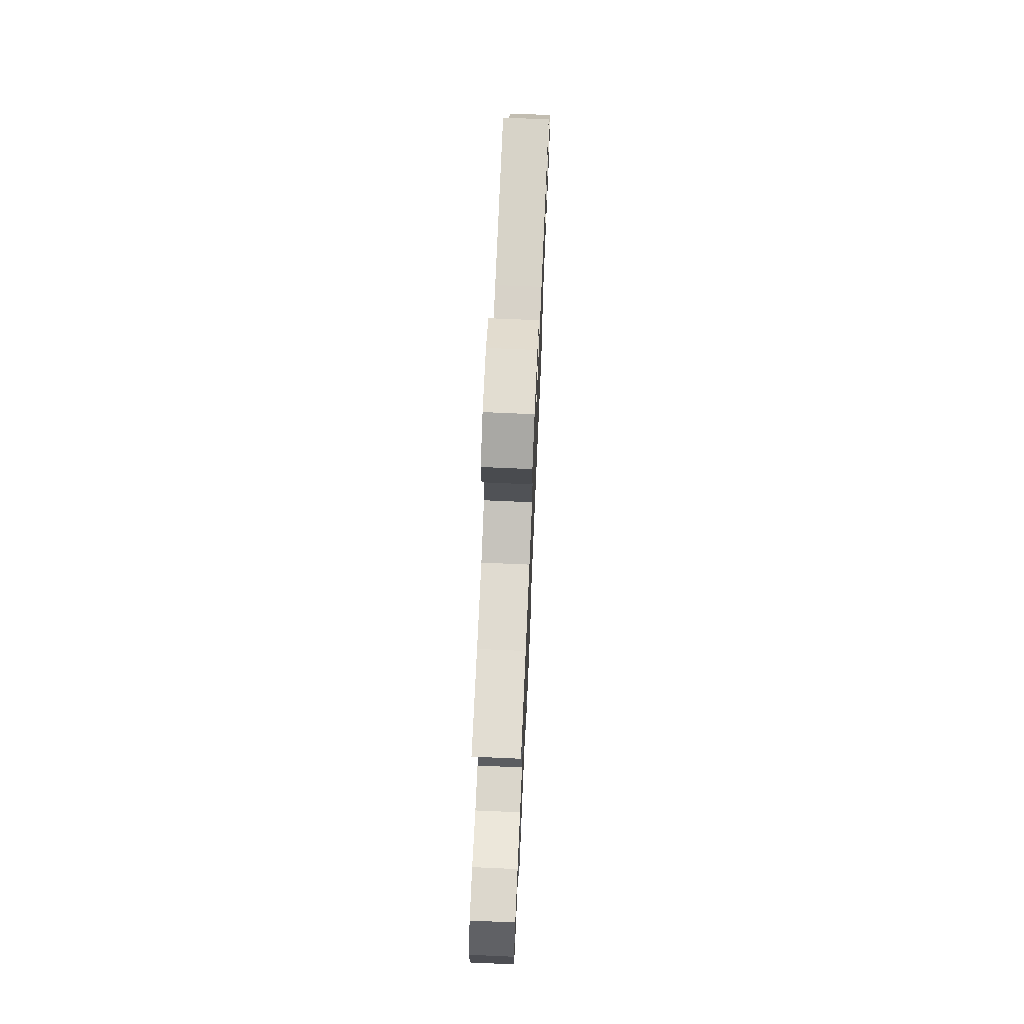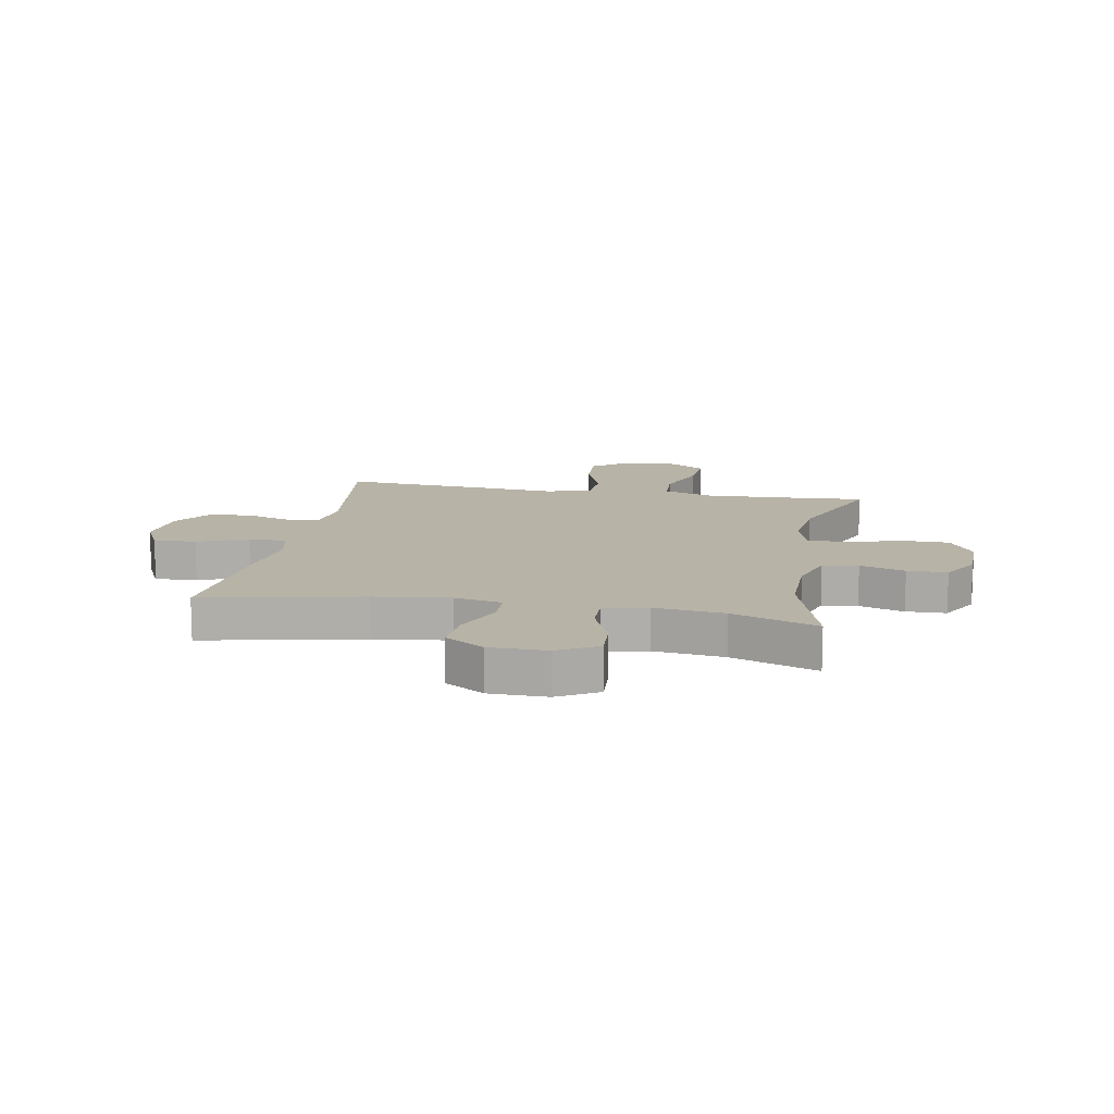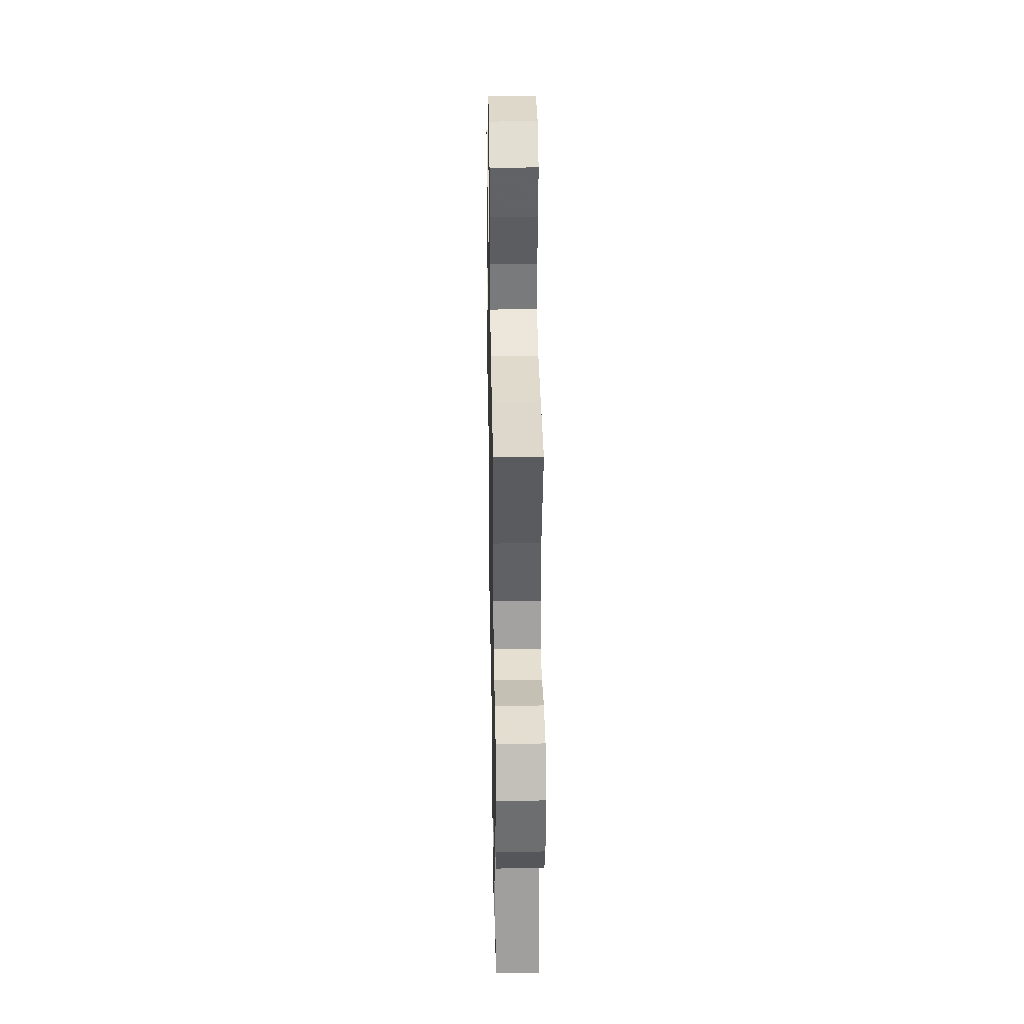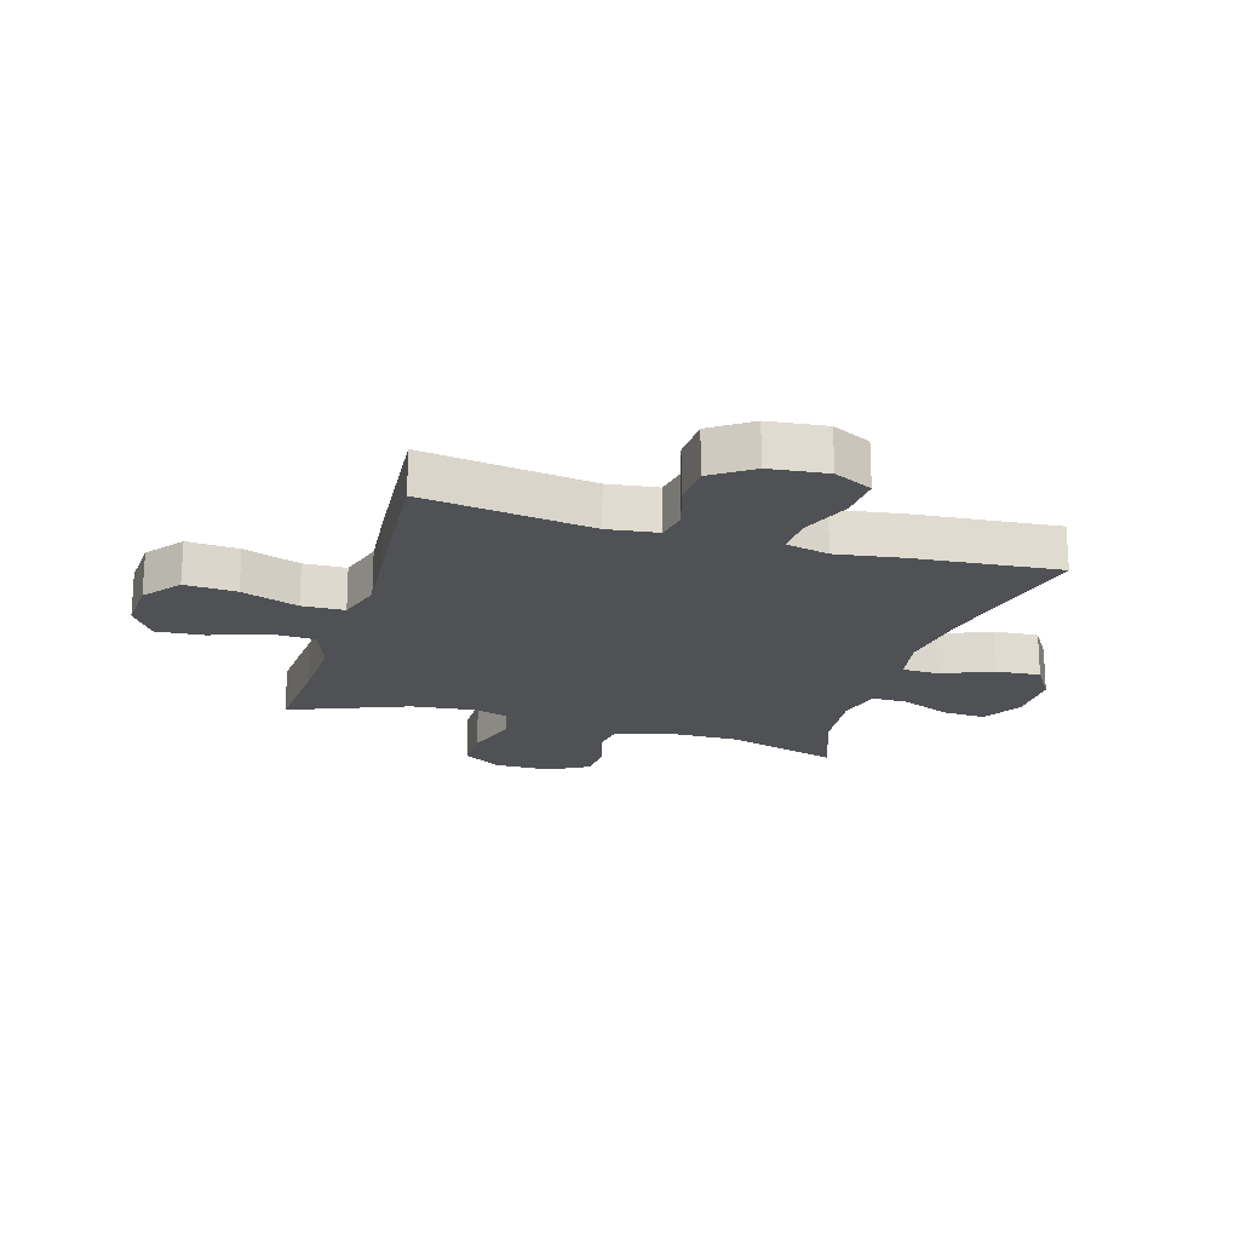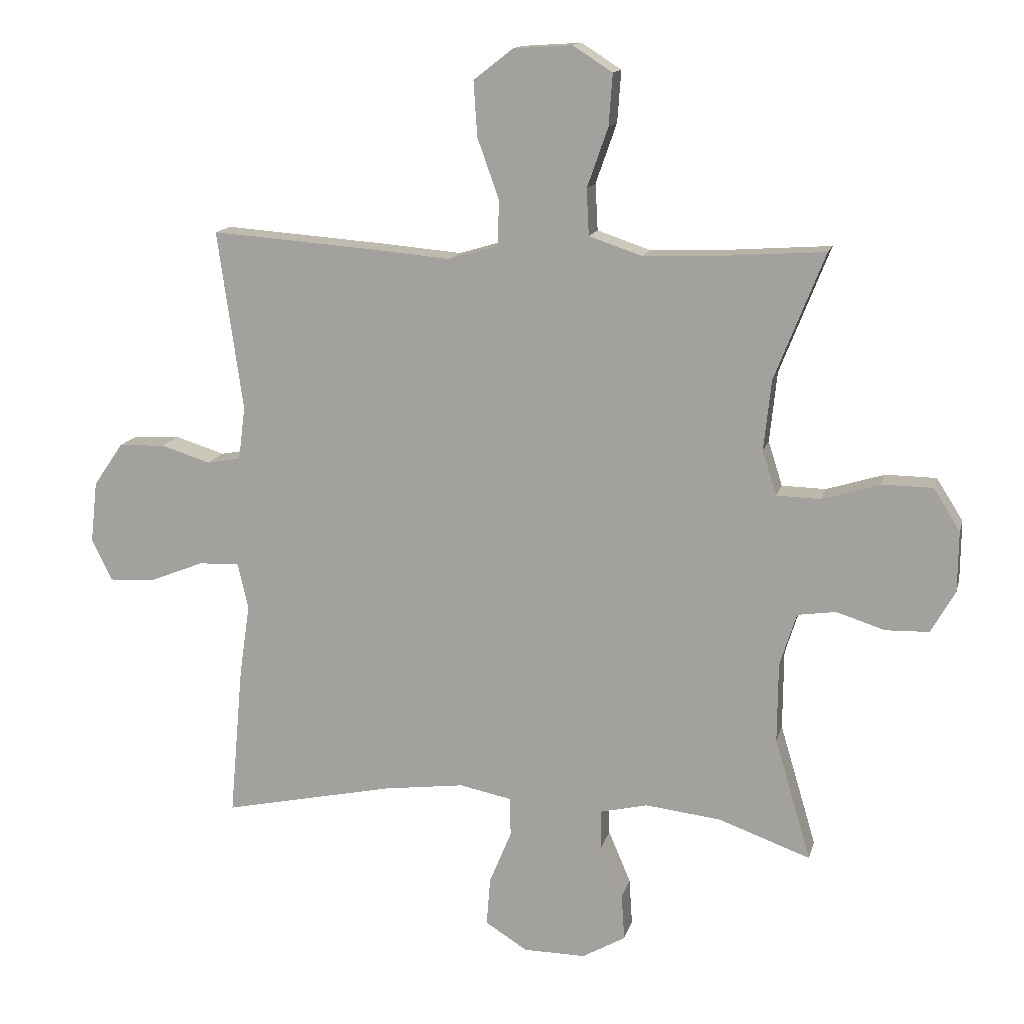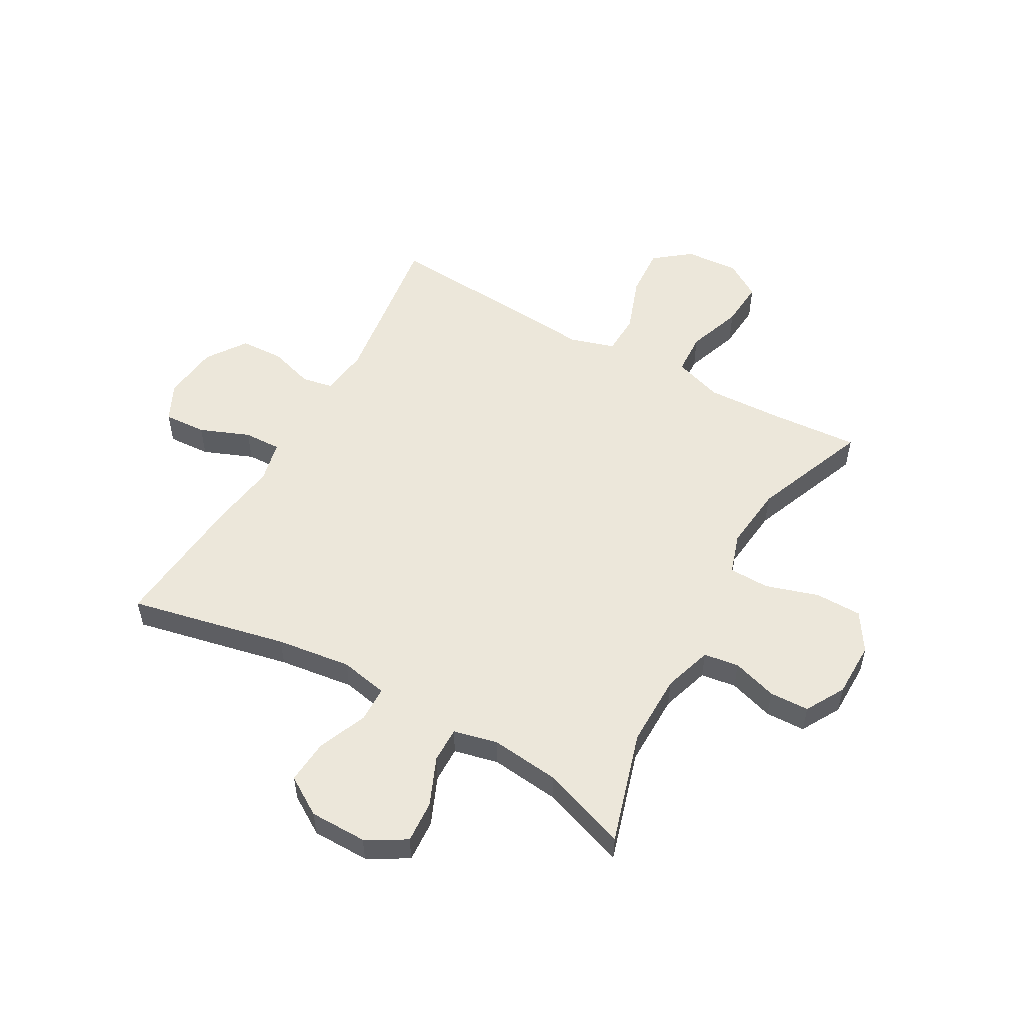
<metadata>
{"format":"obj","ext":"obj","renderer":"f3d","projection":"perspective","resolution":1024,"background":"white","views":[{"elev":72.2,"azim":-87.5,"up":"+Z"},{"elev":12.7,"azim":-169.5,"up":"+Y"},{"elev":35.2,"azim":-91.0,"up":"+Z"},{"elev":-19.9,"azim":73.4,"up":"+Y"},{"elev":14.0,"azim":-166.6,"up":"+Z"},{"elev":53.3,"azim":-150.7,"up":"+Y"}]}
</metadata>
<code>
v 0.5 0.07 0.5
v 0.459 0.07 0.208
v 0.47 0.07 0.122
v 0.525 0.07 0.112
v 0.605 0.07 0.137
v 0.681 0.07 0.134
v 0.729 0.07 0.064
v 0.74 0.07 -0.036
v 0.707 0.07 -0.103
v 0.632 0.07 -0.099
v 0.544 0.07 -0.064
v 0.478 0.07 -0.062
v 0.461 0.07 -0.136
v 0.478 0.07 -0.253
v 0.5 0.07 -0.5
v 0.222 0.07 -0.441
v 0.09 0.07 -0.424
v 0.006 0.07 -0.441
v 0.004 0.07 -0.504
v 0.04 0.07 -0.591
v 0.046 0.07 -0.669
v -0.022 0.07 -0.712
v -0.123 0.07 -0.713
v -0.193 0.07 -0.673
v -0.188 0.07 -0.598
v -0.152 0.07 -0.513
v -0.151 0.07 -0.45
v -0.228 0.07 -0.432
v -0.35 0.07 -0.446
v -0.5 0.07 -0.5
v -0.441 0.07 -0.301
v -0.442 0.07 -0.172
v -0.469 0.07 -0.086
v -0.531 0.07 -0.077
v -0.61 0.07 -0.102
v -0.68 0.07 -0.1
v -0.719 0.07 -0.031
v -0.72 0.07 0.067
v -0.677 0.07 0.135
v -0.595 0.07 0.136
v -0.501 0.07 0.107
v -0.43 0.07 0.109
v -0.407 0.07 0.181
v -0.419 0.07 0.295
v -0.5 0.07 0.5
v -0.34 0.07 0.489
v -0.209 0.07 0.484
v -0.123 0.07 0.513
v -0.119 0.07 0.588
v -0.153 0.07 0.685
v -0.159 0.07 0.768
v -0.095 0.07 0.809
v 0 0.07 0.803
v 0.064 0.07 0.753
v 0.058 0.07 0.664
v 0.023 0.07 0.566
v 0.025 0.07 0.493
v 0.105 0.07 0.469
v 0.23 0.07 0.48
v 0.5 0 0.5
v 0.459 0 0.208
v 0.47 0 0.122
v 0.525 0 0.112
v 0.605 0 0.137
v 0.681 0 0.134
v 0.729 0 0.064
v 0.74 0 -0.036
v 0.707 0 -0.103
v 0.632 0 -0.099
v 0.544 0 -0.064
v 0.478 0 -0.062
v 0.461 0 -0.136
v 0.478 0 -0.253
v 0.5 0 -0.5
v 0.222 0 -0.441
v 0.09 0 -0.424
v 0.006 0 -0.441
v 0.004 0 -0.504
v 0.04 0 -0.591
v 0.046 0 -0.669
v -0.022 0 -0.712
v -0.123 0 -0.713
v -0.193 0 -0.673
v -0.188 0 -0.598
v -0.152 0 -0.513
v -0.151 0 -0.45
v -0.228 0 -0.432
v -0.35 0 -0.446
v -0.5 0 -0.5
v -0.441 0 -0.301
v -0.442 0 -0.172
v -0.469 0 -0.086
v -0.531 0 -0.077
v -0.61 0 -0.102
v -0.68 0 -0.1
v -0.719 0 -0.031
v -0.72 0 0.067
v -0.677 0 0.135
v -0.595 0 0.136
v -0.501 0 0.107
v -0.43 0 0.109
v -0.407 0 0.181
v -0.419 0 0.295
v -0.5 0 0.5
v -0.34 0 0.489
v -0.209 0 0.484
v -0.123 0 0.513
v -0.119 0 0.588
v -0.153 0 0.685
v -0.159 0 0.768
v -0.095 0 0.809
v 0 0 0.803
v 0.064 0 0.753
v 0.058 0 0.664
v 0.023 0 0.566
v 0.025 0 0.493
v 0.105 0 0.469
v 0.23 0 0.48
f 58 59 1 2
f 57 58 2 3
f 53 54 55 56
f 53 56 57
f 52 53 57
f 49 50 51 52
f 48 49 52 57
f 47 48 57 3
f 44 45 46
f 43 44 46 47
f 42 43 47 3
f 38 39 40 41
f 34 35 36 37
f 33 34 37 38
f 29 30 31
f 28 29 31 32
f 27 28 32 33
f 23 24 25 26
f 23 26 27
f 22 23 27
f 19 20 21 22
f 18 19 22 27
f 17 18 27 33
f 13 14 15 16
f 12 13 16 17
f 8 9 10 11
f 8 11 12
f 7 8 12
f 4 5 6 7
f 4 7 12
f 33 38 41 42
f 12 17 33 42
f 3 4 12 42
f 61 60 118 117
f 62 61 117 116
f 115 114 113 112
f 116 115 112
f 116 112 111
f 111 110 109 108
f 116 111 108 107
f 62 116 107 106
f 105 104 103
f 106 105 103 102
f 62 106 102 101
f 100 99 98 97
f 96 95 94 93
f 97 96 93 92
f 90 89 88
f 91 90 88 87
f 92 91 87 86
f 85 84 83 82
f 86 85 82
f 86 82 81
f 81 80 79 78
f 86 81 78 77
f 92 86 77 76
f 75 74 73 72
f 76 75 72 71
f 70 69 68 67
f 71 70 67
f 71 67 66
f 66 65 64 63
f 71 66 63
f 101 100 97 92
f 101 92 76 71
f 101 71 63 62
f 1 60 61 2
f 2 61 62 3
f 3 62 63 4
f 4 63 64 5
f 5 64 65 6
f 6 65 66 7
f 7 66 67 8
f 8 67 68 9
f 9 68 69 10
f 10 69 70 11
f 11 70 71 12
f 12 71 72 13
f 13 72 73 14
f 14 73 74 15
f 15 74 75 16
f 16 75 76 17
f 17 76 77 18
f 18 77 78 19
f 19 78 79 20
f 20 79 80 21
f 21 80 81 22
f 22 81 82 23
f 23 82 83 24
f 24 83 84 25
f 25 84 85 26
f 26 85 86 27
f 27 86 87 28
f 28 87 88 29
f 29 88 89 30
f 30 89 90 31
f 31 90 91 32
f 32 91 92 33
f 33 92 93 34
f 34 93 94 35
f 35 94 95 36
f 36 95 96 37
f 37 96 97 38
f 38 97 98 39
f 39 98 99 40
f 40 99 100 41
f 41 100 101 42
f 42 101 102 43
f 43 102 103 44
f 44 103 104 45
f 45 104 105 46
f 46 105 106 47
f 47 106 107 48
f 48 107 108 49
f 49 108 109 50
f 50 109 110 51
f 51 110 111 52
f 52 111 112 53
f 53 112 113 54
f 54 113 114 55
f 55 114 115 56
f 56 115 116 57
f 57 116 117 58
f 58 117 118 59
f 59 118 60 1

</code>
